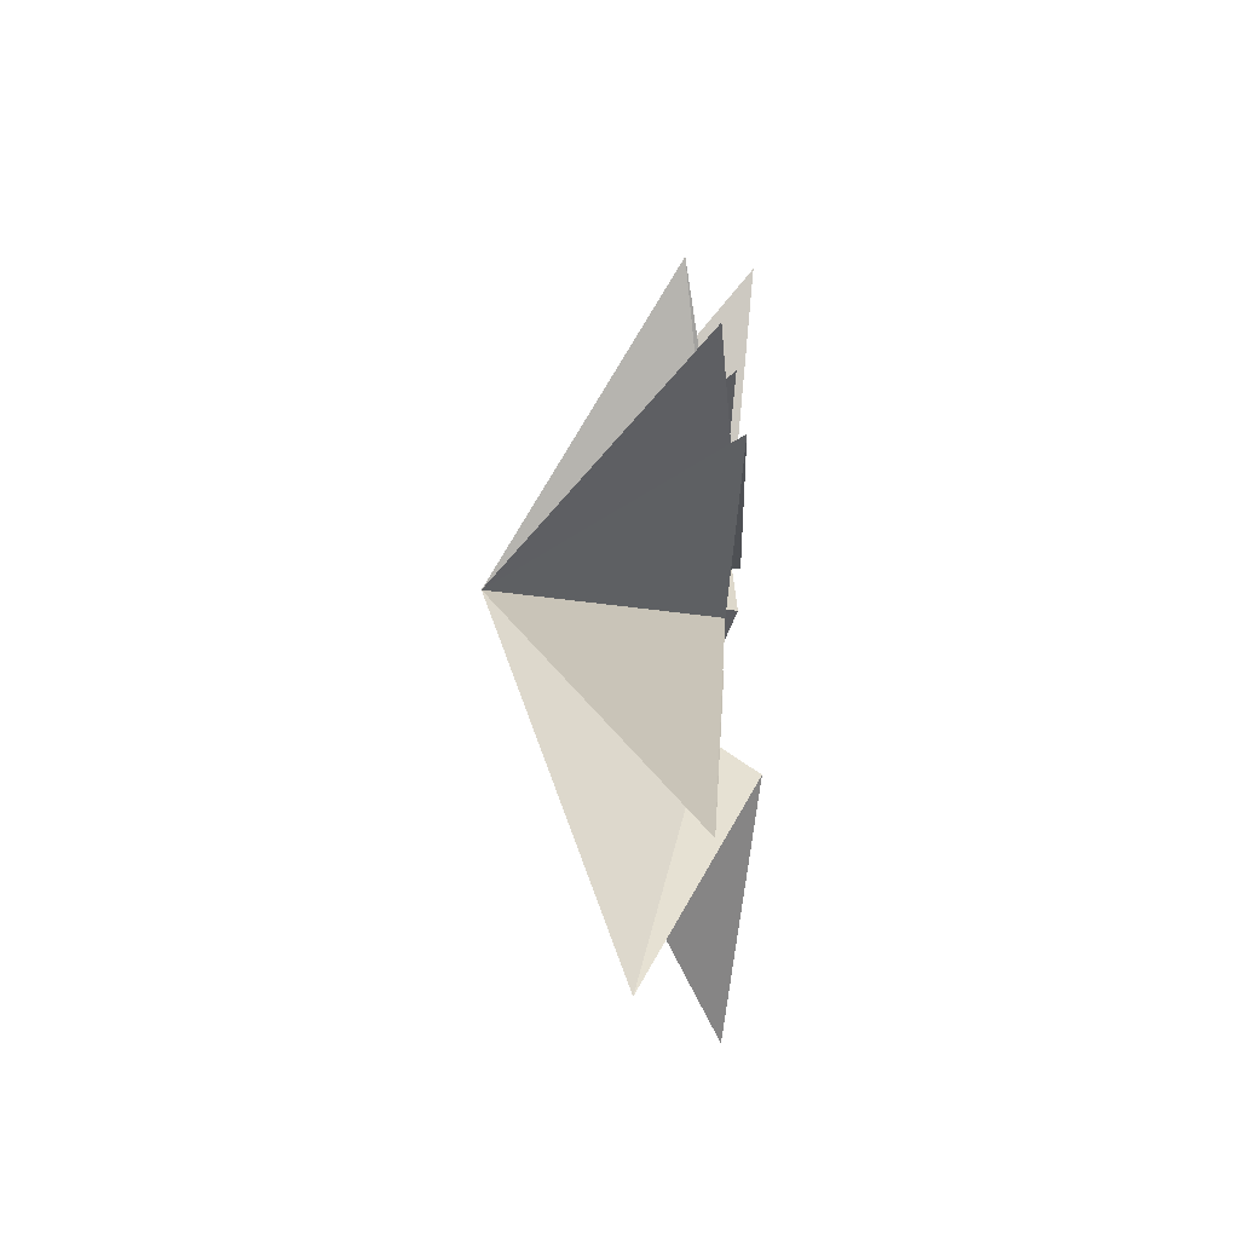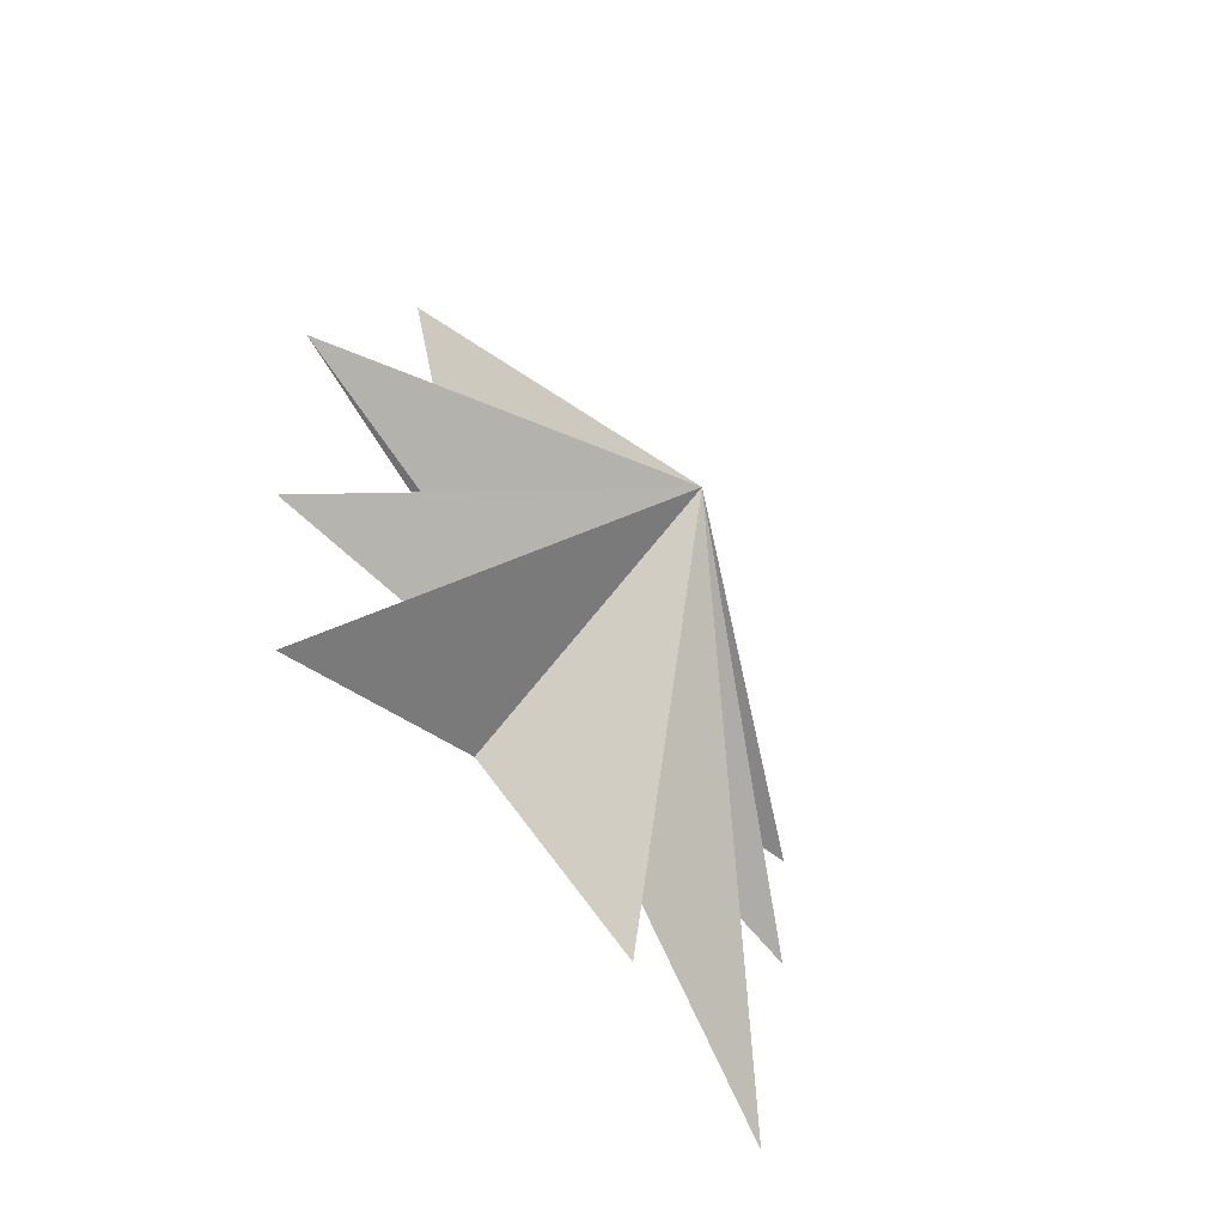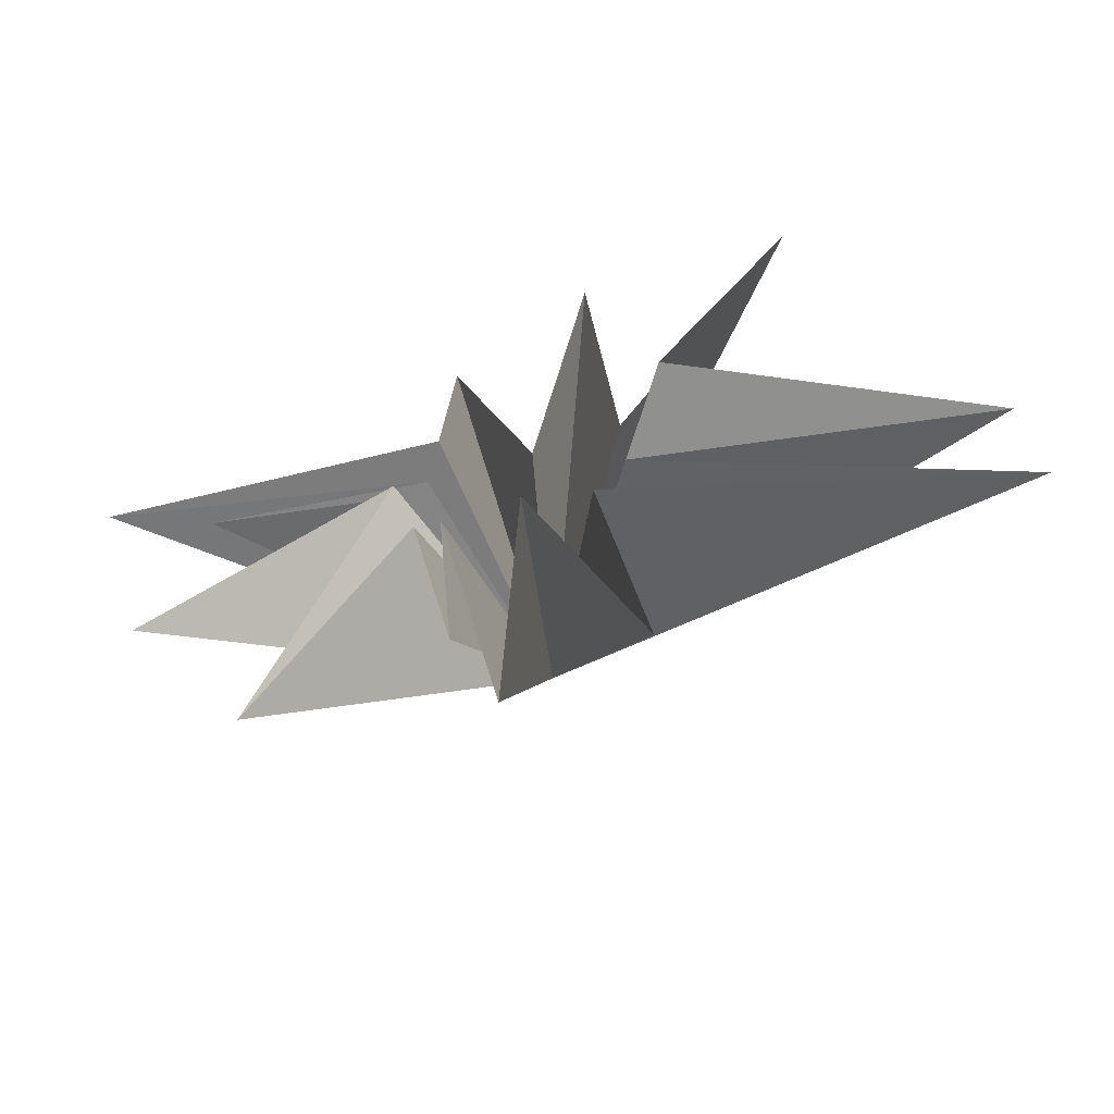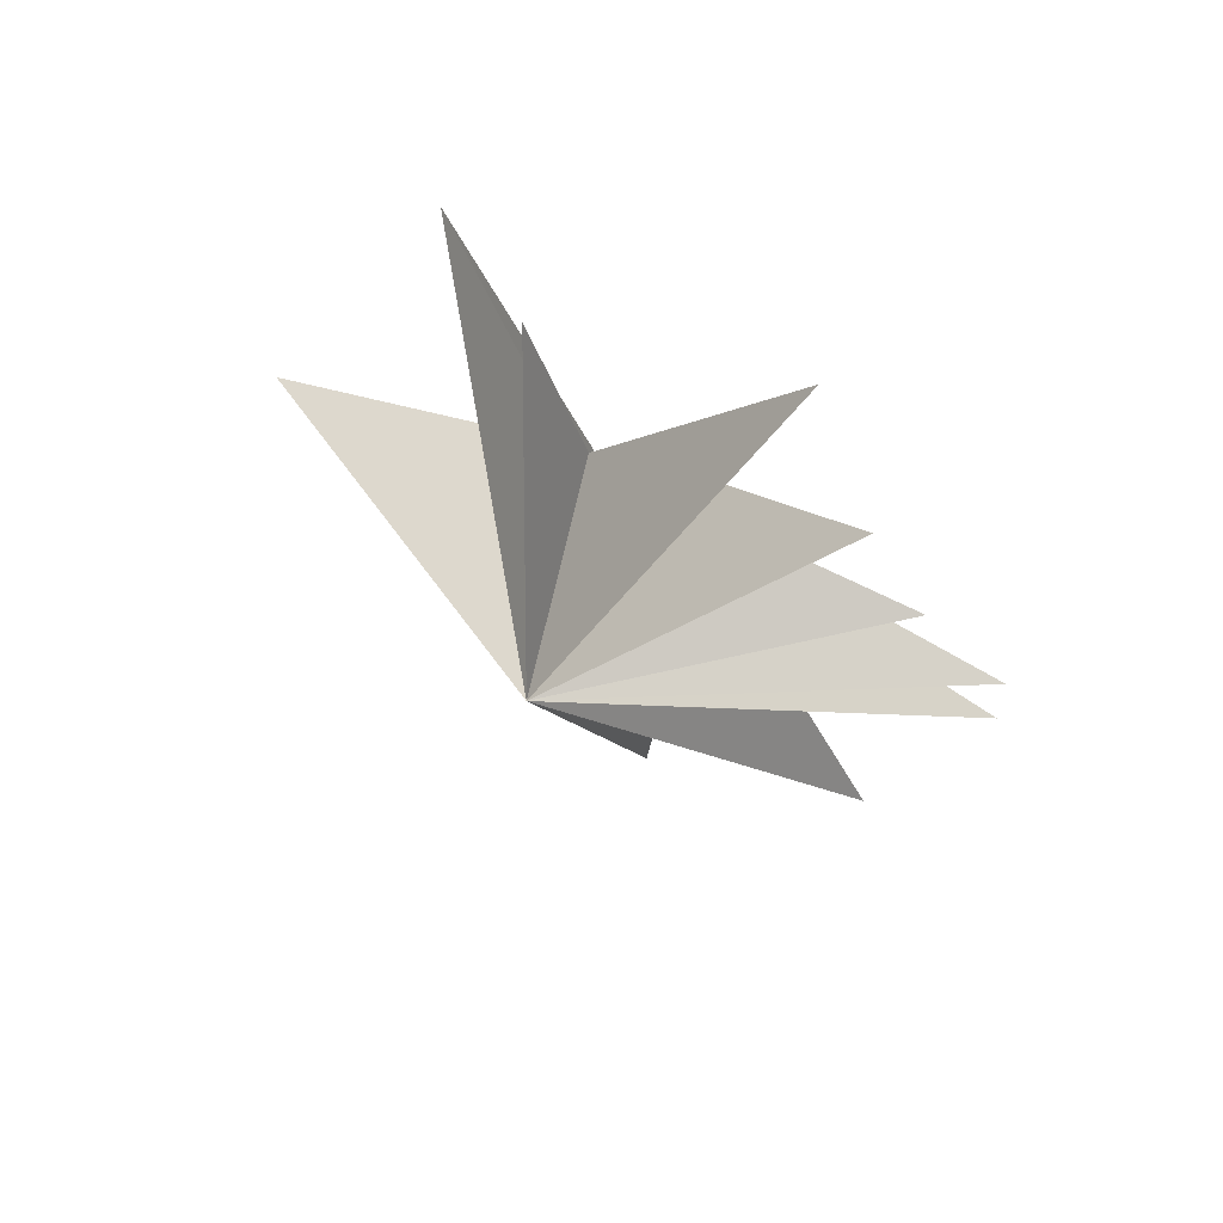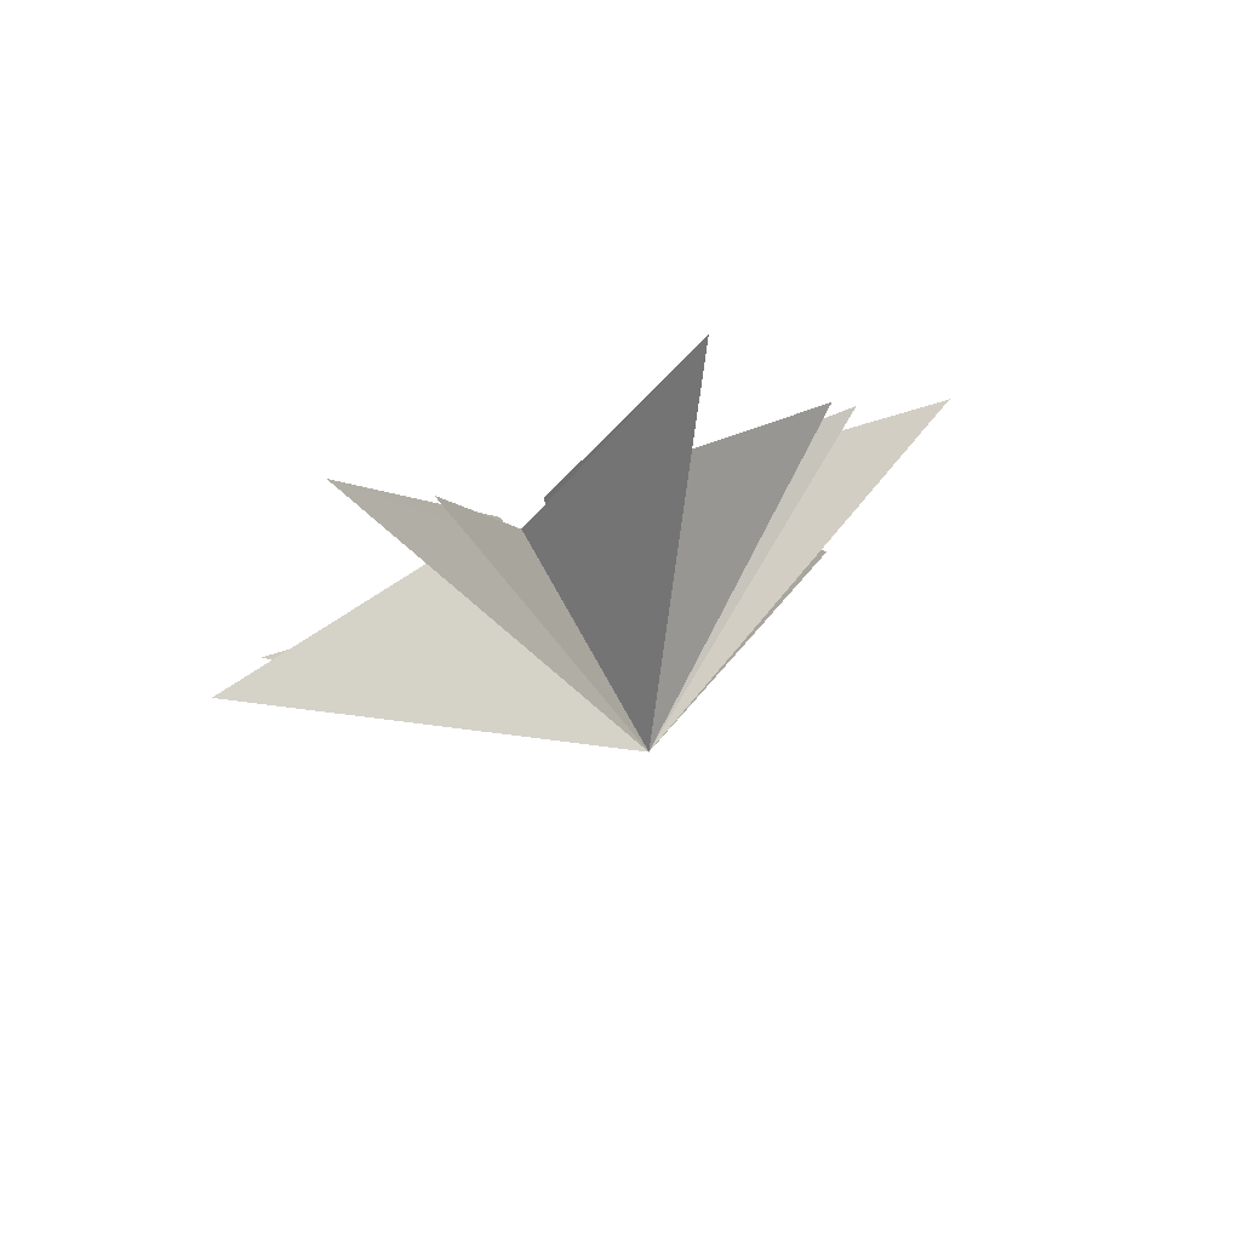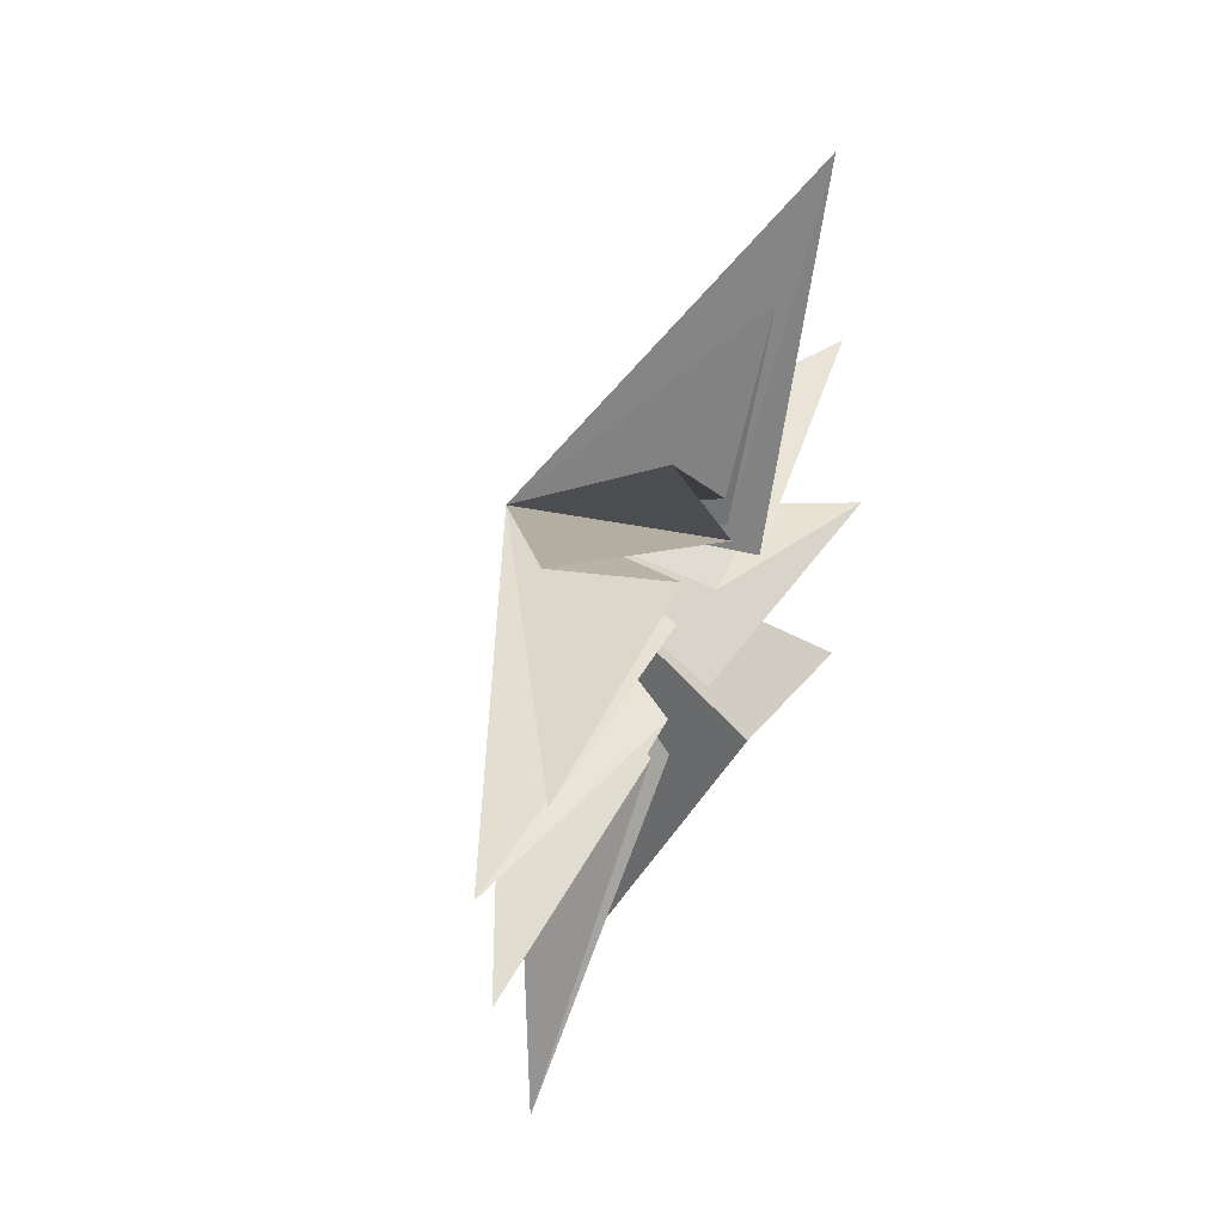
<metadata>
{"format":"obj","ext":"obj","renderer":"f3d","projection":"perspective","resolution":1024,"background":"white","views":[{"elev":-39.7,"azim":0.2,"up":"+Z"},{"elev":-53.5,"azim":-138.7,"up":"+Z"},{"elev":-61.1,"azim":111.5,"up":"+Y"},{"elev":68.4,"azim":-64.8,"up":"+Z"},{"elev":78.9,"azim":-110.9,"up":"+Z"},{"elev":45.1,"azim":31.1,"up":"+Z"}]}
</metadata>
<code>
v -1.641 -1.615 -9.785
v 0.5196 0.6823 0.5707
v 0.06199 -1.859 -2.996
v -0.8965 6.851 1.014
v -0.3988 -6.529 -9.96
v -0.4425 0.8352 -0.965
v 0.08083 -2.623 -2.369
v 0.2419 6.002 -2.363
v 0.2304 -8.513 -3.363
v -0.1235 0.007338 -2.866
v 0.4048 -2.561 -1.109
v -0.1059 -8.39 -0.6061
v 0.1202 5.486 -6.613
v 0.09965 -1.765 0.6047
v 0.2351 -6.488 0.172
v 0.8098 0.05241 -3.982
v -0.05308 -1.318 1.227
v -0.581 -5.246 4.577
v 0.3328 -0.151 1.536
v 0.8665 -3.457 6.195
v -0.152 0.4492 1.901
v 0.01242 1.78 5.721
v -0.1688 0.6121 1.091
v 0.2425 3.312 8.143
v -4.61 -0.3516 0.2606
f 25 3 5
f 25 12 14
f 18 19 25
f 20 25 19
f 23 25 22
f 25 21 22
f 24 25 23
f 6 25 4
f 25 2 4
f 13 25 10
f 25 1 3
f 9 25 7
f 12 25 11
f 25 14 15
f 17 25 15
f 18 25 17
f 25 20 21
f 8 25 6
f 13 16 25
f 7 25 5
f 10 25 8
f 11 25 9
f 1 25 16
f 25 24 2

</code>
